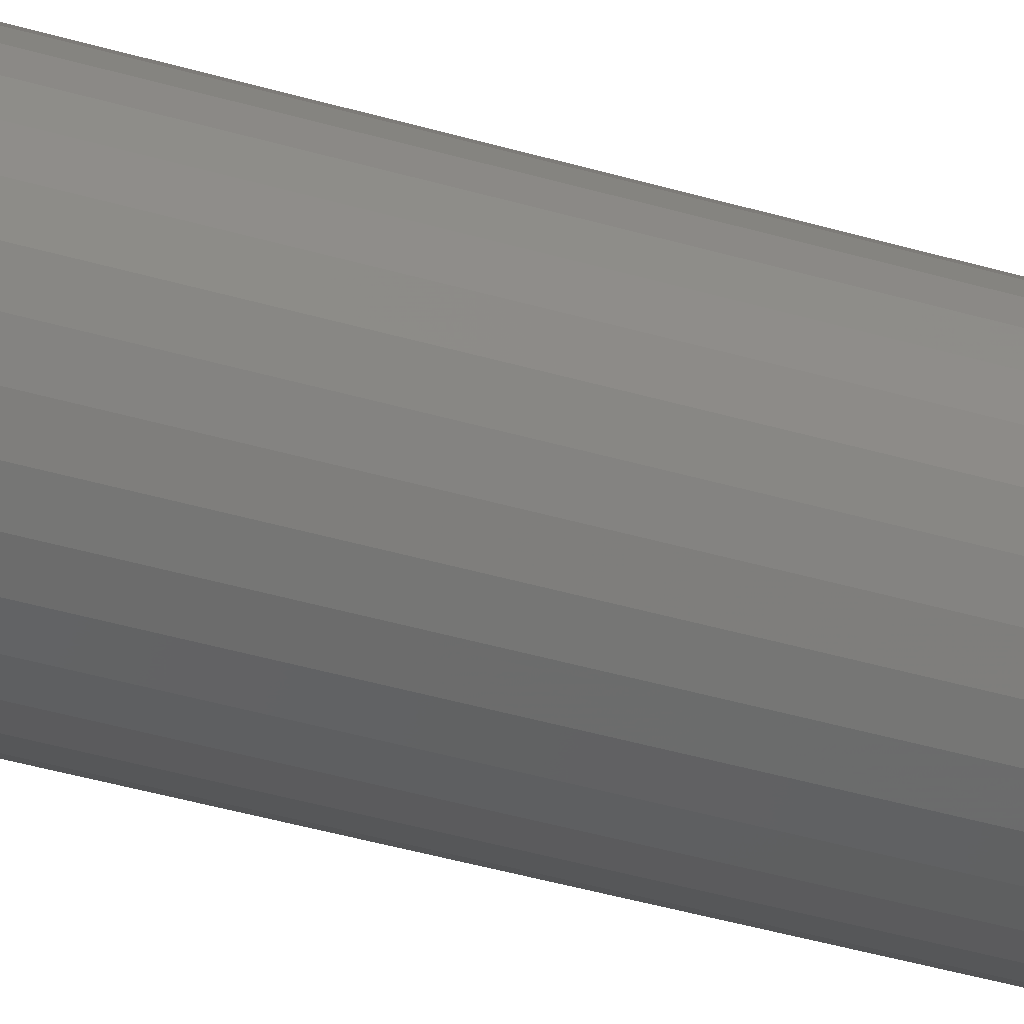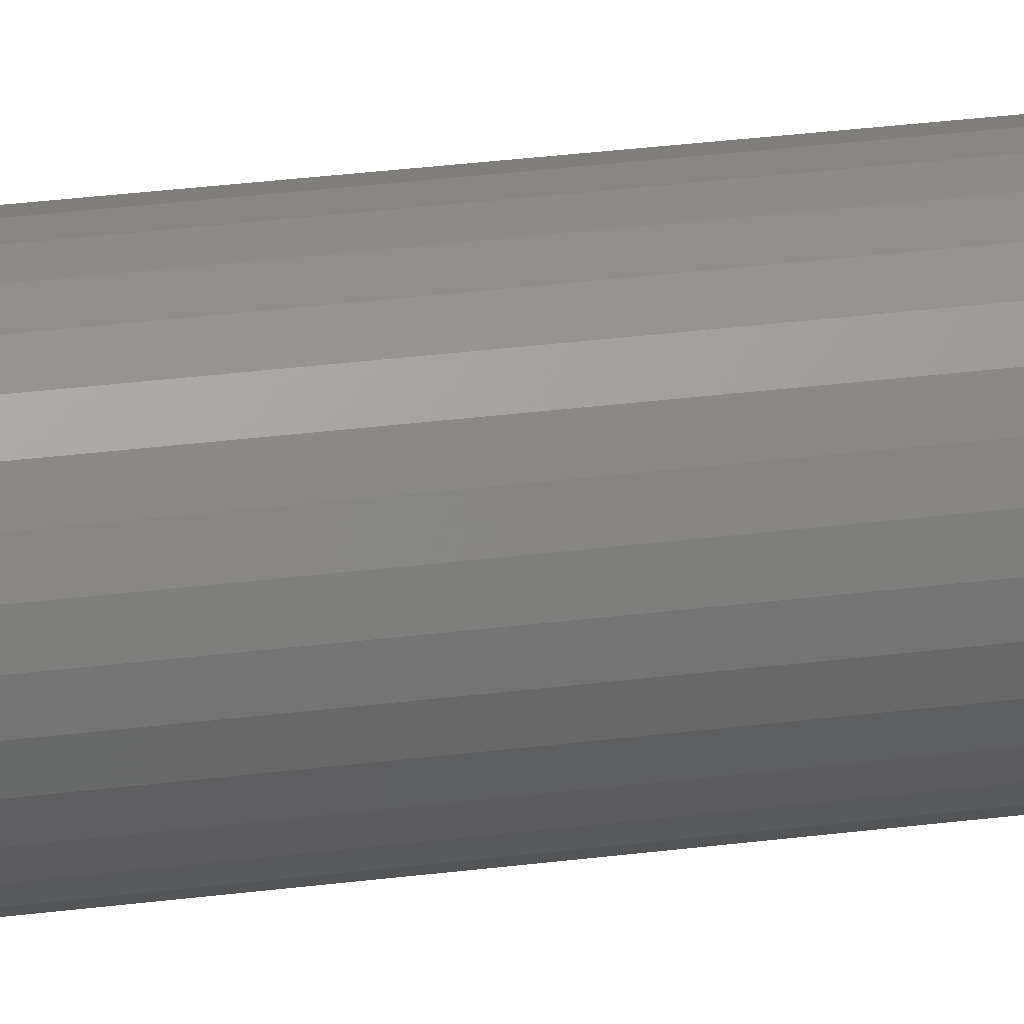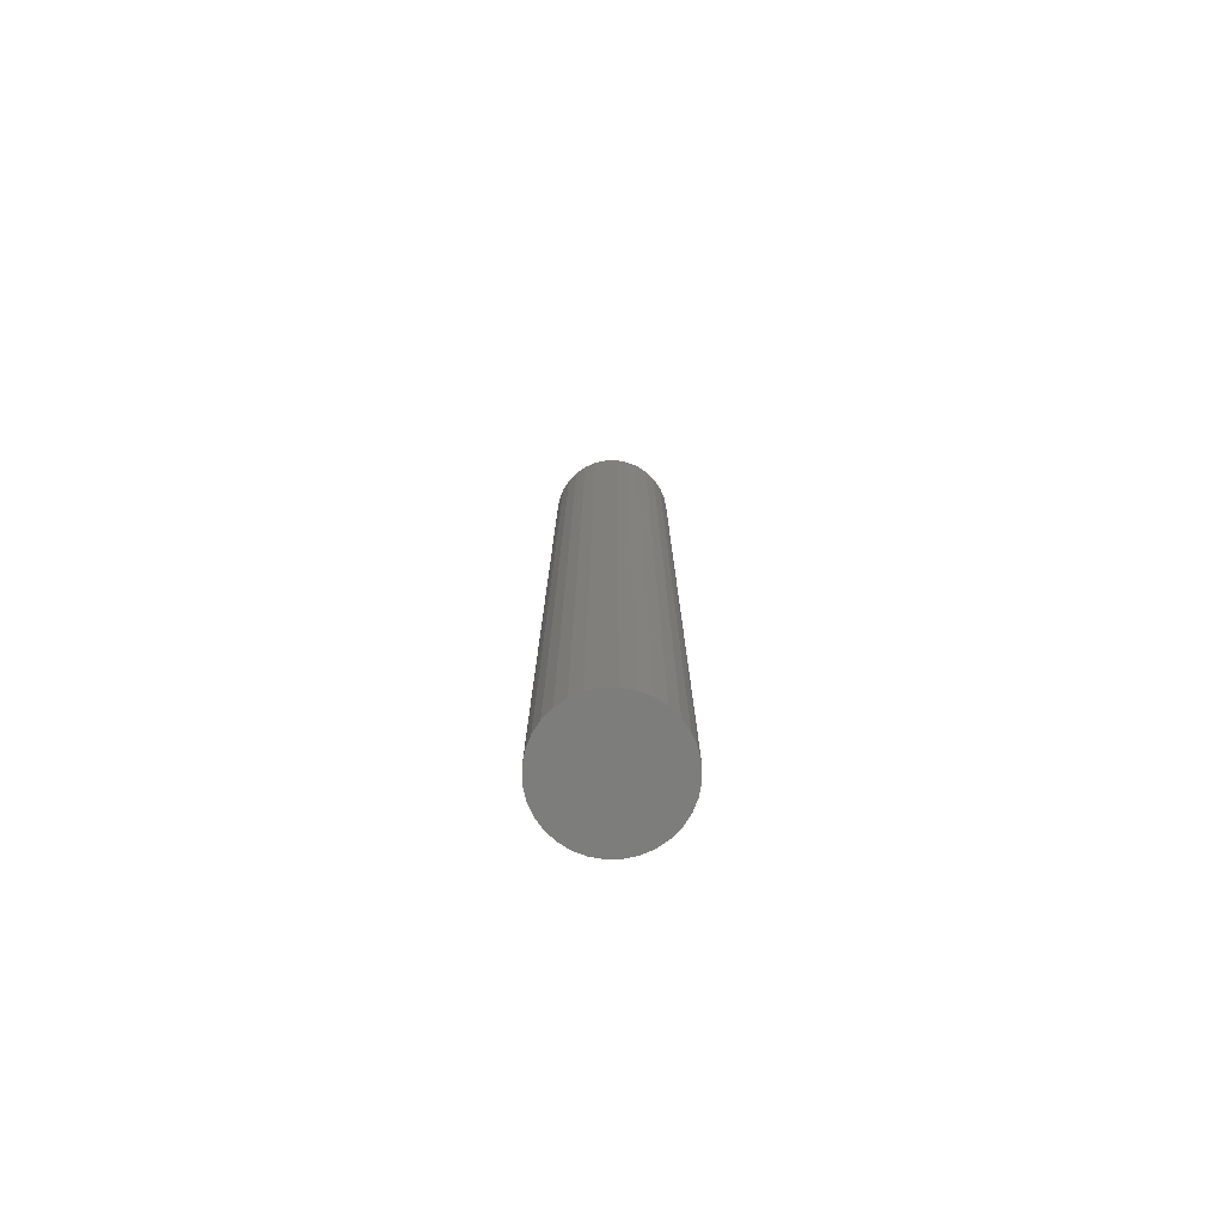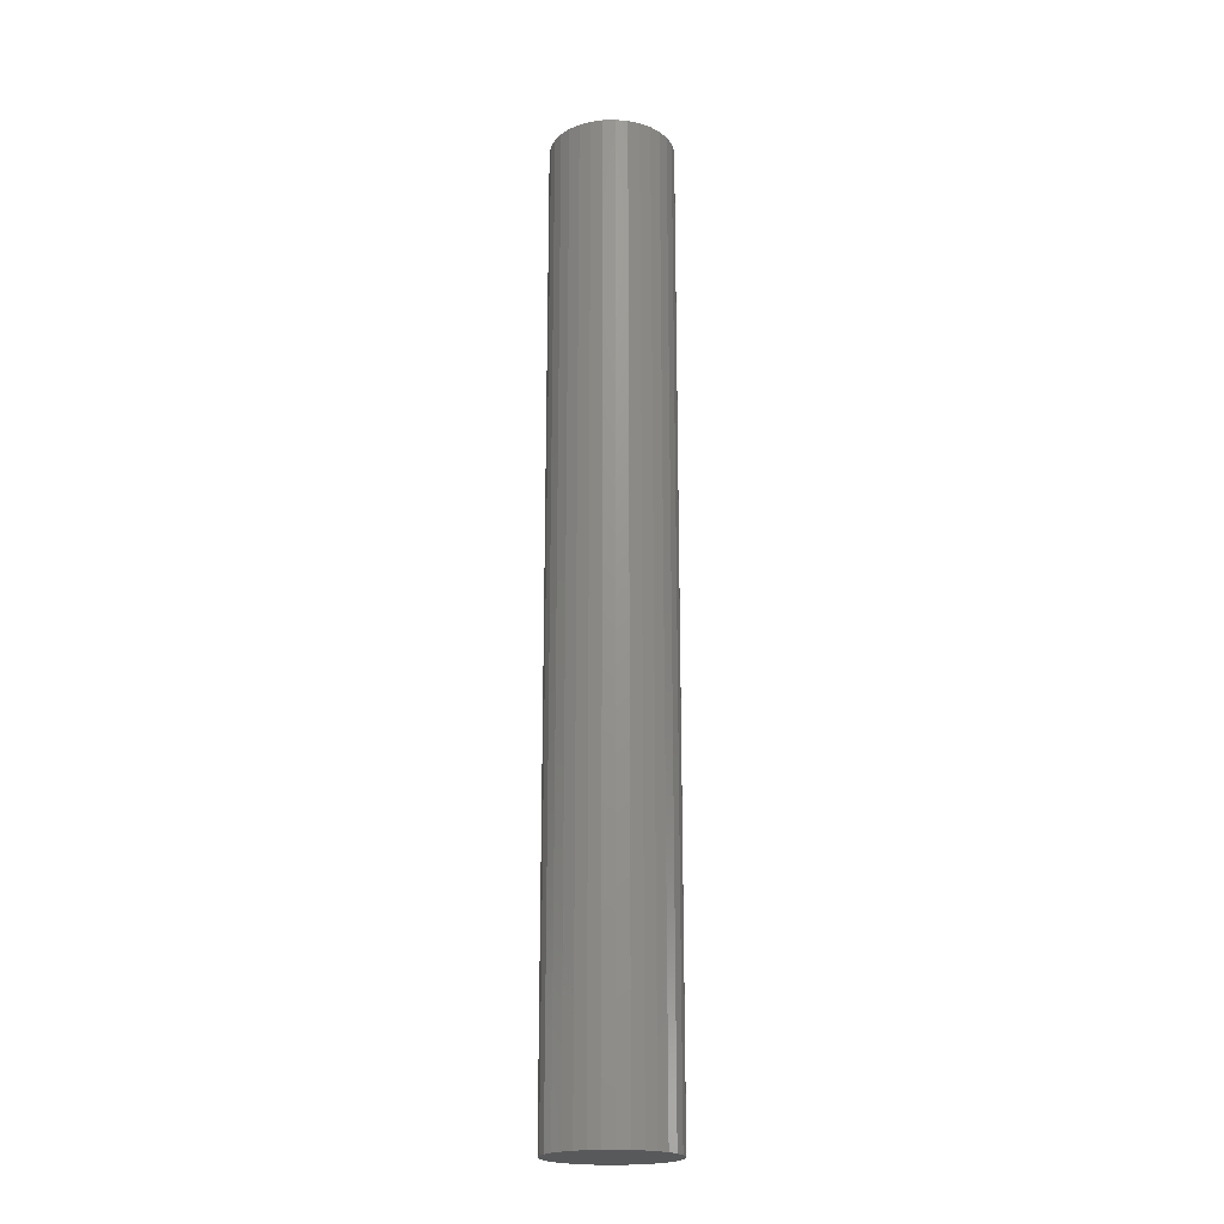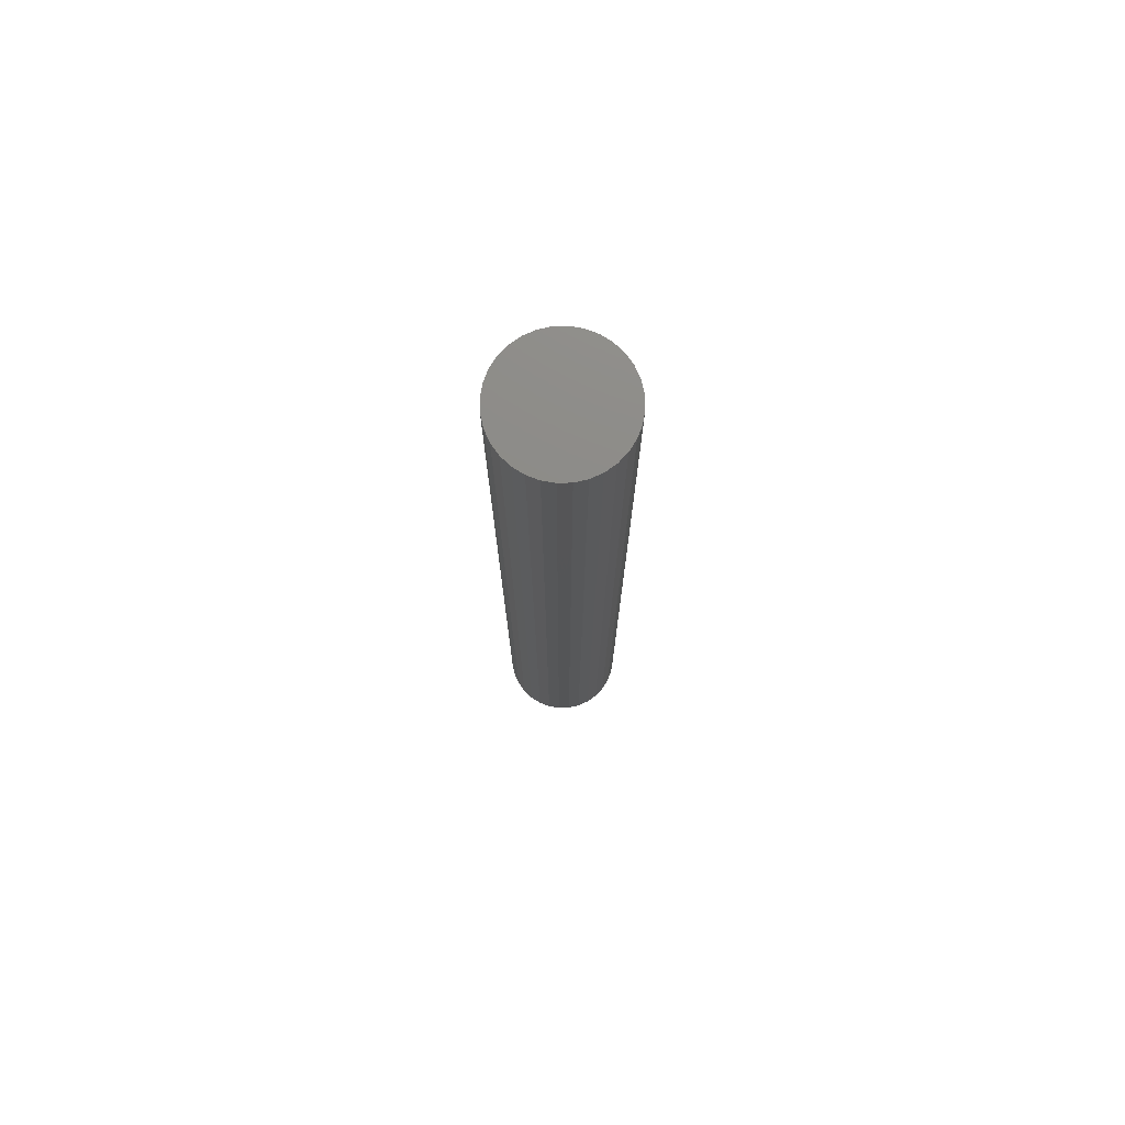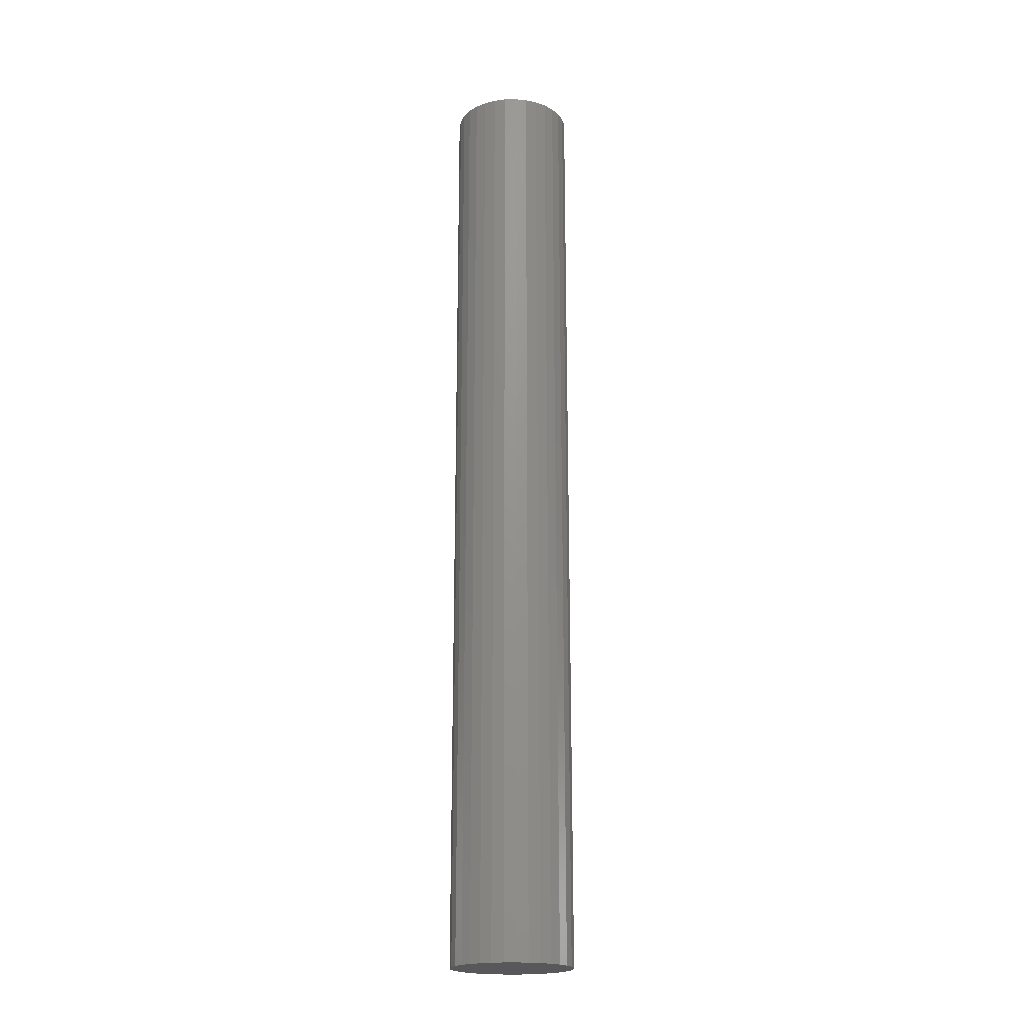
<metadata>
{"format":"stl","ext":"stl","renderer":"f3d","projection":"perspective","resolution":1024,"background":"white","views":[{"elev":-32.2,"azim":-113.9,"up":"+Y"},{"elev":29.0,"azim":-101.0,"up":"+Y"},{"elev":-76.7,"azim":29.2,"up":"+Z"},{"elev":-20.4,"azim":-115.6,"up":"+Z"},{"elev":75.8,"azim":-41.0,"up":"+Z"},{"elev":-20.1,"azim":52.5,"up":"+Z"}]}
</metadata>
<code>
# stl→obj: 64 verts, 124 faces
v -0.02107 0.09437 1.5
v 0.01647 0.09437 1.5
v -0.002303 0.09622 1.5
v -0.03912 0.08889 1.5
v 0.03452 0.08889 1.5
v -0.05576 0.08 1.5
v 0.05115 0.08 1.5
v 0.05115 -0.08 1.5
v -0.03912 -0.08889 1.5
v 0.03452 -0.08889 1.5
v -0.02107 -0.09437 1.5
v 0.01647 -0.09437 1.5
v -0.002303 -0.09622 1.5
v 0.06573 0.06804 1.5
v -0.07034 0.06804 1.5
v 0.0777 0.05346 1.5
v -0.0823 0.05346 1.5
v 0.08659 0.03682 1.5
v -0.0912 0.03682 1.5
v 0.09207 0.01877 1.5
v -0.09667 0.01877 1.5
v 0.09391 0 1.5
v -0.09852 1.178e-17 1.5
v 0.09207 -0.01877 1.5
v -0.09667 -0.01877 1.5
v 0.08659 -0.03682 1.5
v -0.0912 -0.03682 1.5
v 0.0777 -0.05346 1.5
v -0.0823 -0.05346 1.5
v 0.06573 -0.06804 1.5
v -0.07034 -0.06804 1.5
v -0.05576 -0.08 1.5
v -0.002303 0.09622 0
v 0.01647 0.09437 0
v -0.02107 0.09437 0
v -0.03912 0.08889 0
v 0.03452 0.08889 0
v -0.05576 0.08 0
v 0.05115 0.08 0
v 0.03452 -0.08889 0
v -0.03912 -0.08889 0
v 0.05115 -0.08 0
v -0.02107 -0.09437 0
v 0.01647 -0.09437 0
v -0.002303 -0.09622 0
v -0.05576 -0.08 0
v -0.07034 -0.06804 0
v 0.06573 -0.06804 0
v -0.0823 -0.05346 0
v 0.0777 -0.05346 0
v -0.0912 -0.03682 0
v 0.08659 -0.03682 0
v -0.09667 -0.01877 0
v 0.09207 -0.01877 0
v -0.09852 1.178e-17 0
v 0.09391 0 0
v -0.09667 0.01877 0
v 0.09207 0.01877 0
v -0.0912 0.03682 0
v 0.08659 0.03682 0
v -0.0823 0.05346 0
v 0.0777 0.05346 0
v -0.07034 0.06804 0
v 0.06573 0.06804 0
f 1 2 3
f 2 1 4
f 2 4 5
f 5 4 6
f 5 6 7
f 8 9 10
f 10 9 11
f 10 11 12
f 12 11 13
f 7 6 14
f 14 6 15
f 14 15 16
f 16 15 17
f 16 17 18
f 18 17 19
f 18 19 20
f 20 19 21
f 20 21 22
f 22 21 23
f 22 23 24
f 24 23 25
f 24 25 26
f 26 25 27
f 26 27 28
f 28 27 29
f 28 29 30
f 30 29 31
f 30 31 8
f 8 31 32
f 8 32 9
f 33 34 35
f 36 35 34
f 37 36 34
f 38 36 37
f 39 38 37
f 40 41 42
f 43 41 40
f 44 43 40
f 45 43 44
f 41 46 42
f 42 46 47
f 42 47 48
f 48 47 49
f 48 49 50
f 50 49 51
f 50 51 52
f 52 51 53
f 52 53 54
f 54 53 55
f 54 55 56
f 56 55 57
f 56 57 58
f 58 57 59
f 58 59 60
f 60 59 61
f 60 61 62
f 62 61 63
f 62 63 64
f 64 63 38
f 64 38 39
f 56 22 54
f 54 22 24
f 54 24 52
f 52 24 26
f 52 26 50
f 50 26 28
f 50 28 48
f 48 28 30
f 48 30 42
f 42 30 8
f 42 8 40
f 40 8 10
f 40 10 44
f 44 10 12
f 44 12 45
f 45 12 13
f 45 13 43
f 43 13 11
f 43 11 41
f 41 11 9
f 41 9 46
f 46 9 32
f 46 32 47
f 47 32 31
f 47 31 49
f 49 31 29
f 49 29 51
f 51 29 27
f 51 27 53
f 53 27 25
f 53 25 55
f 55 25 23
f 55 23 57
f 57 23 21
f 57 21 59
f 59 21 19
f 59 19 61
f 61 19 17
f 61 17 63
f 63 17 15
f 63 15 38
f 38 15 6
f 38 6 36
f 36 6 4
f 36 4 35
f 35 4 1
f 35 1 33
f 33 1 3
f 33 3 34
f 34 3 2
f 34 2 37
f 37 2 5
f 37 5 39
f 39 5 7
f 39 7 64
f 64 7 14
f 64 14 62
f 62 14 16
f 62 16 60
f 60 16 18
f 60 18 58
f 58 18 20
f 58 20 56
f 56 20 22

</code>
